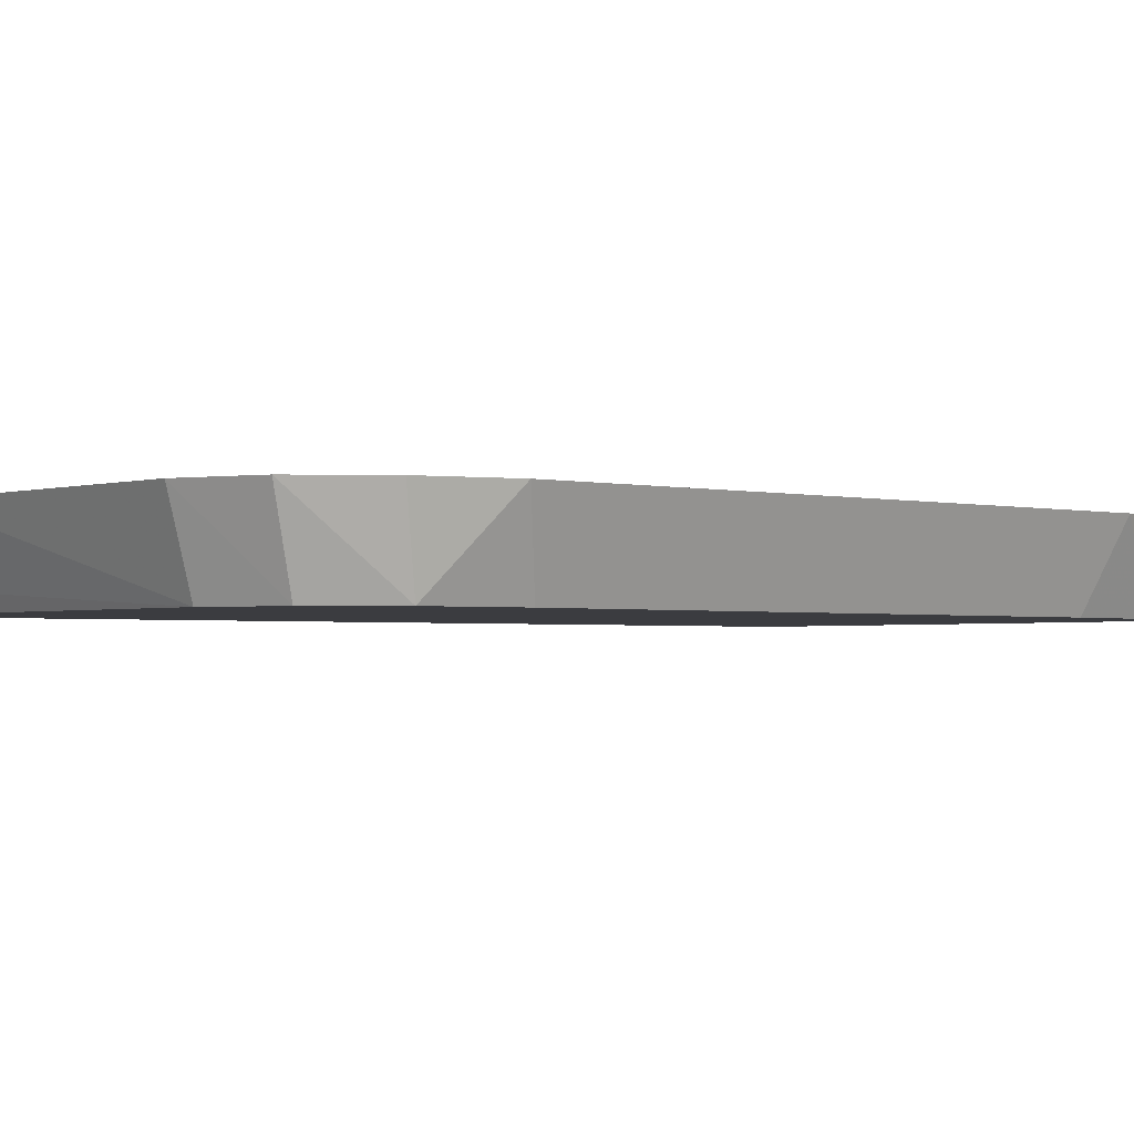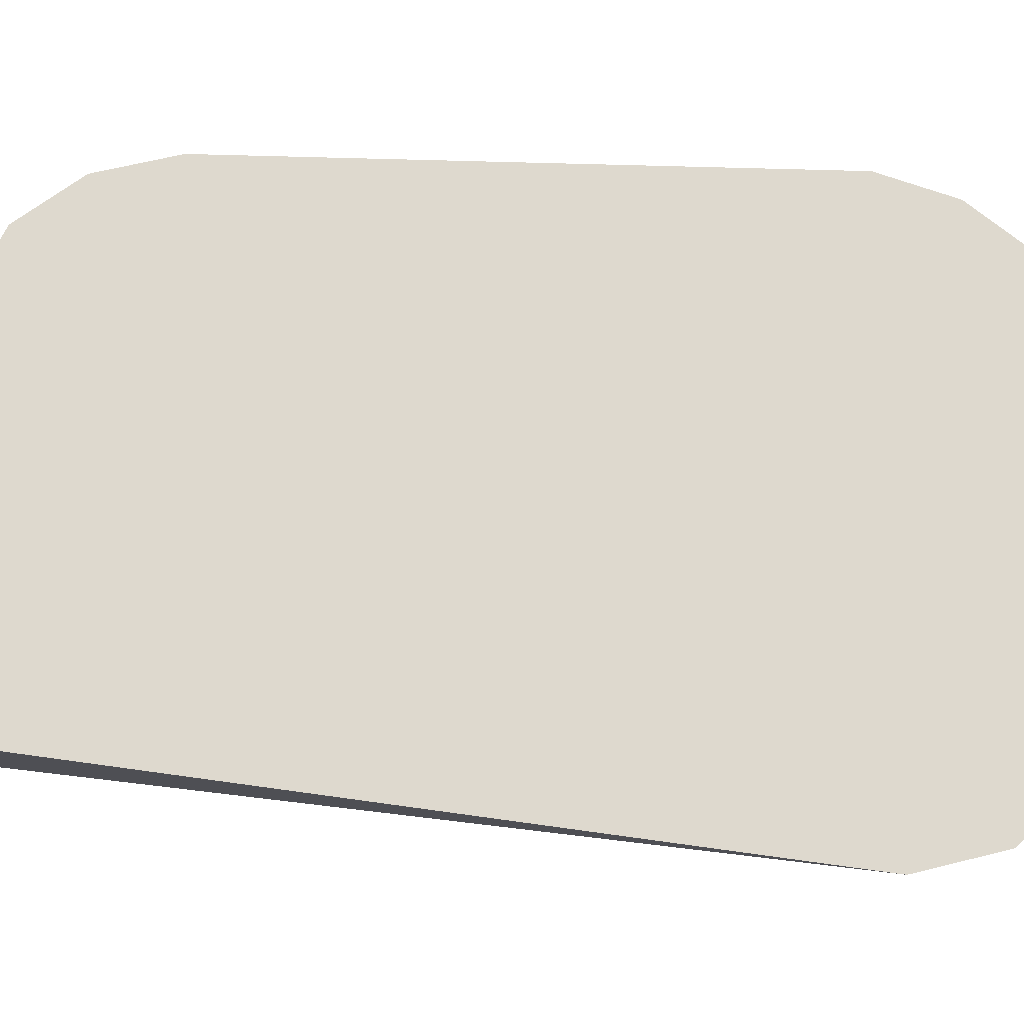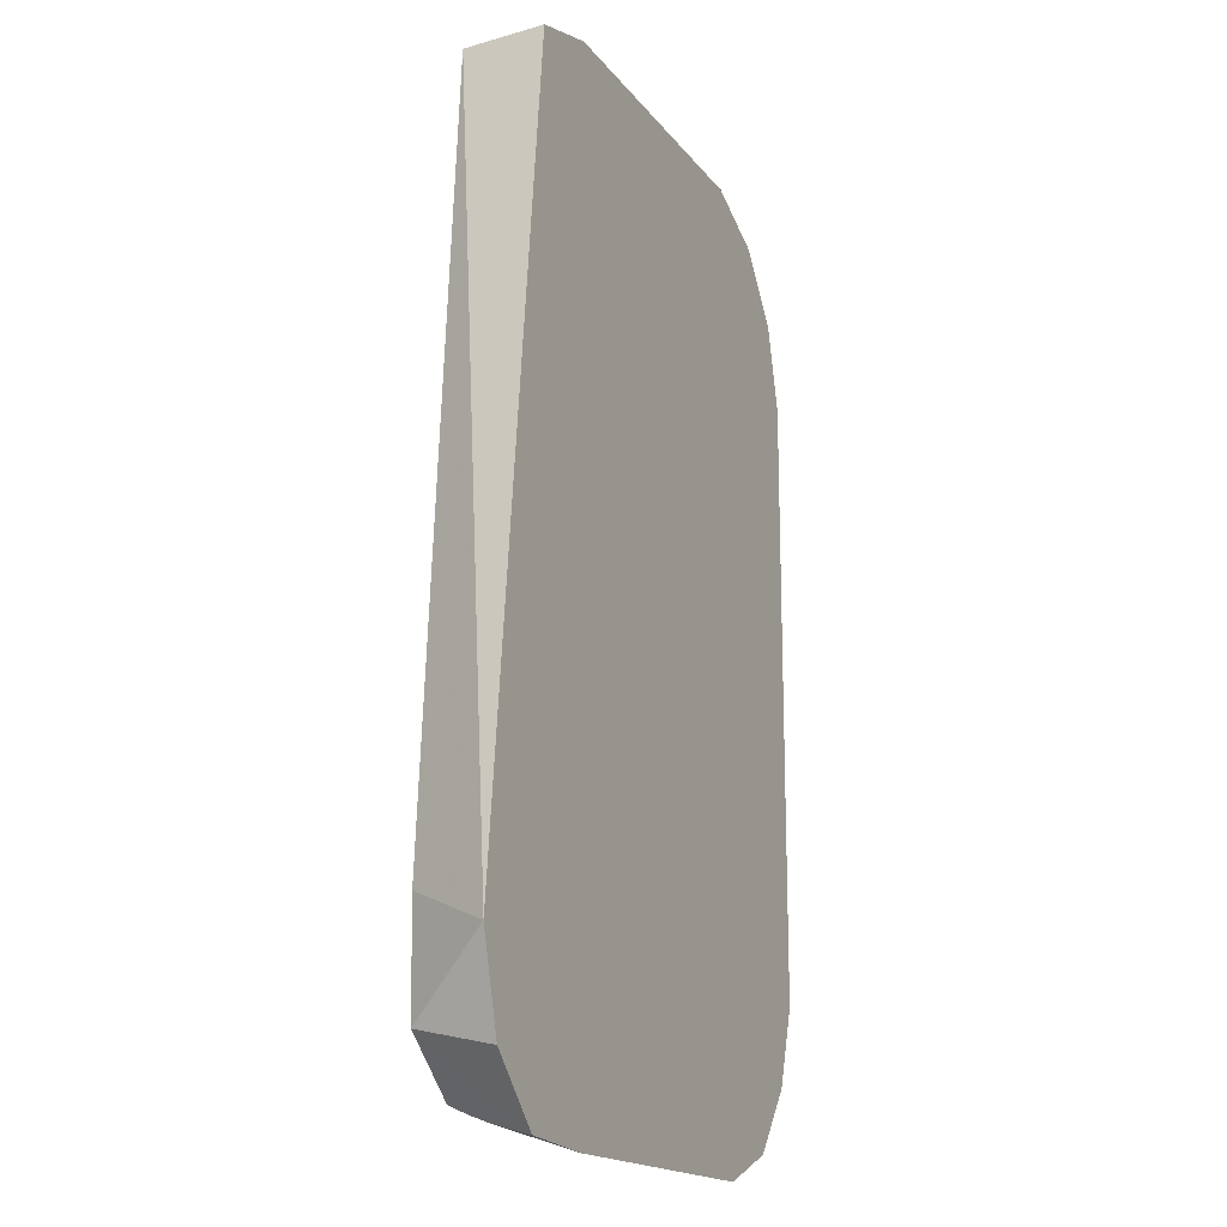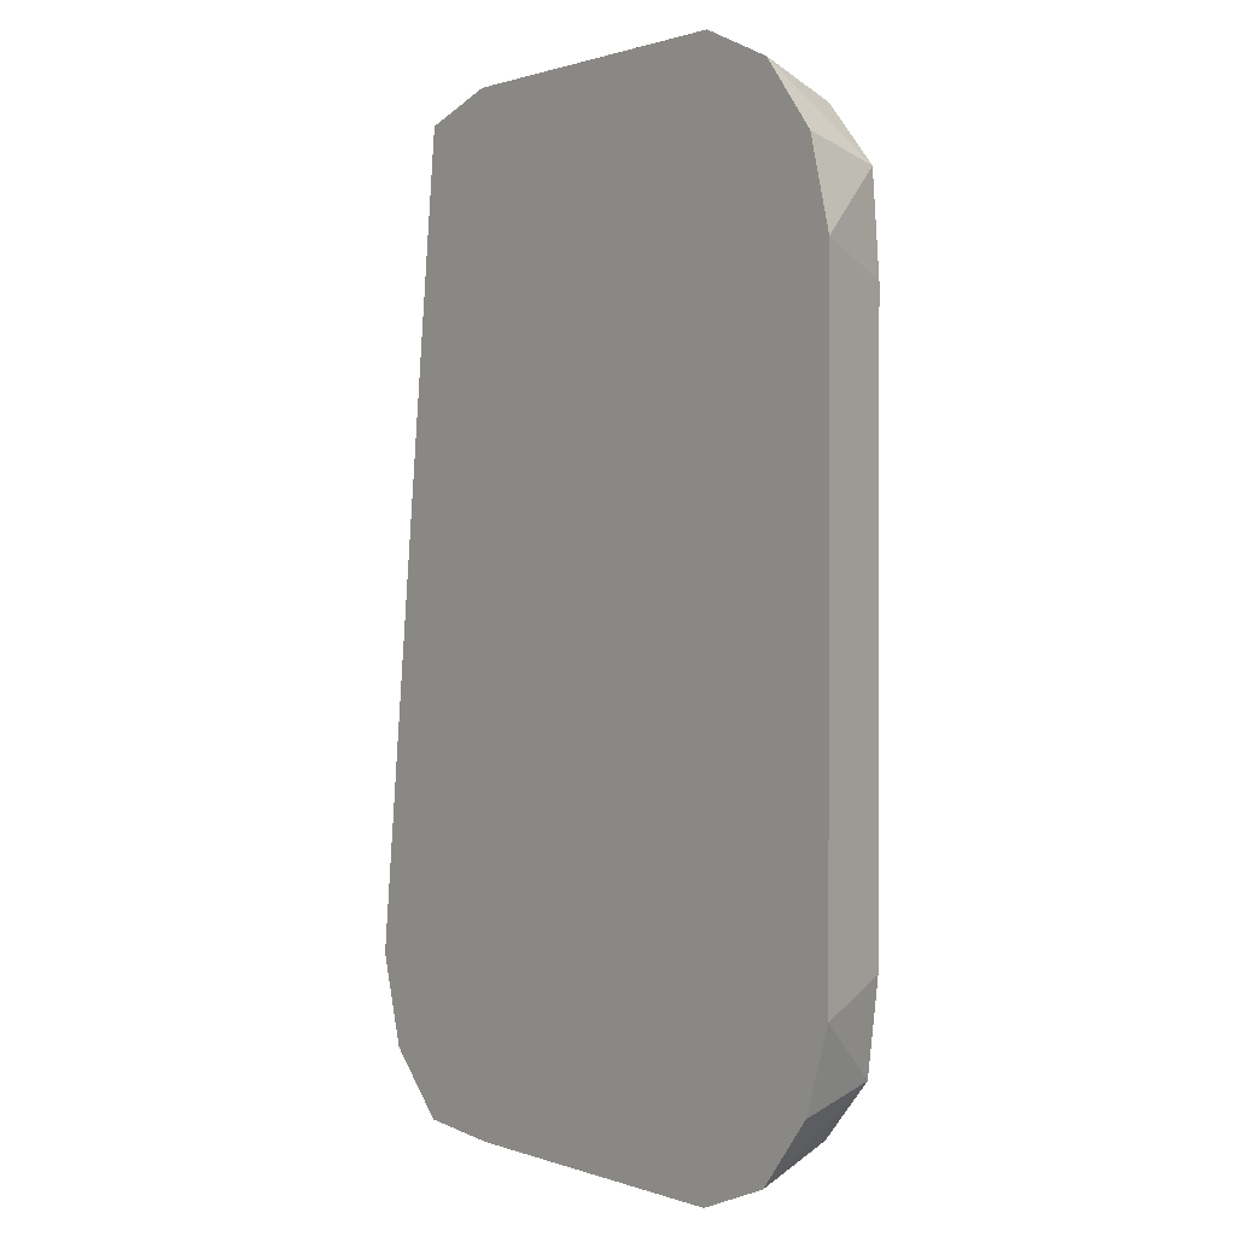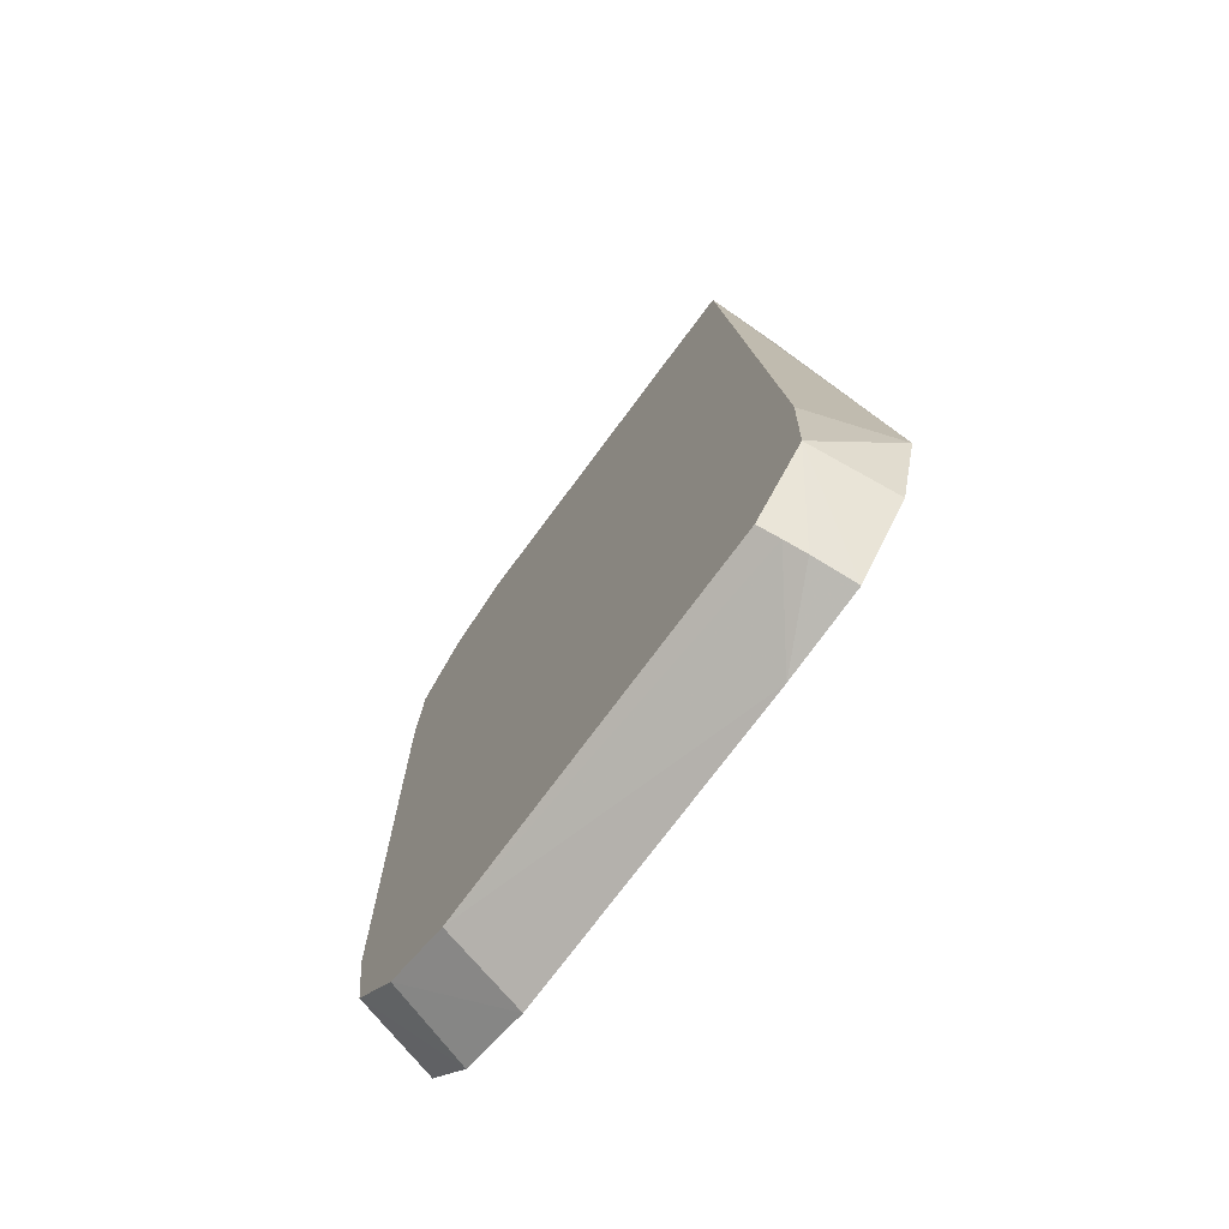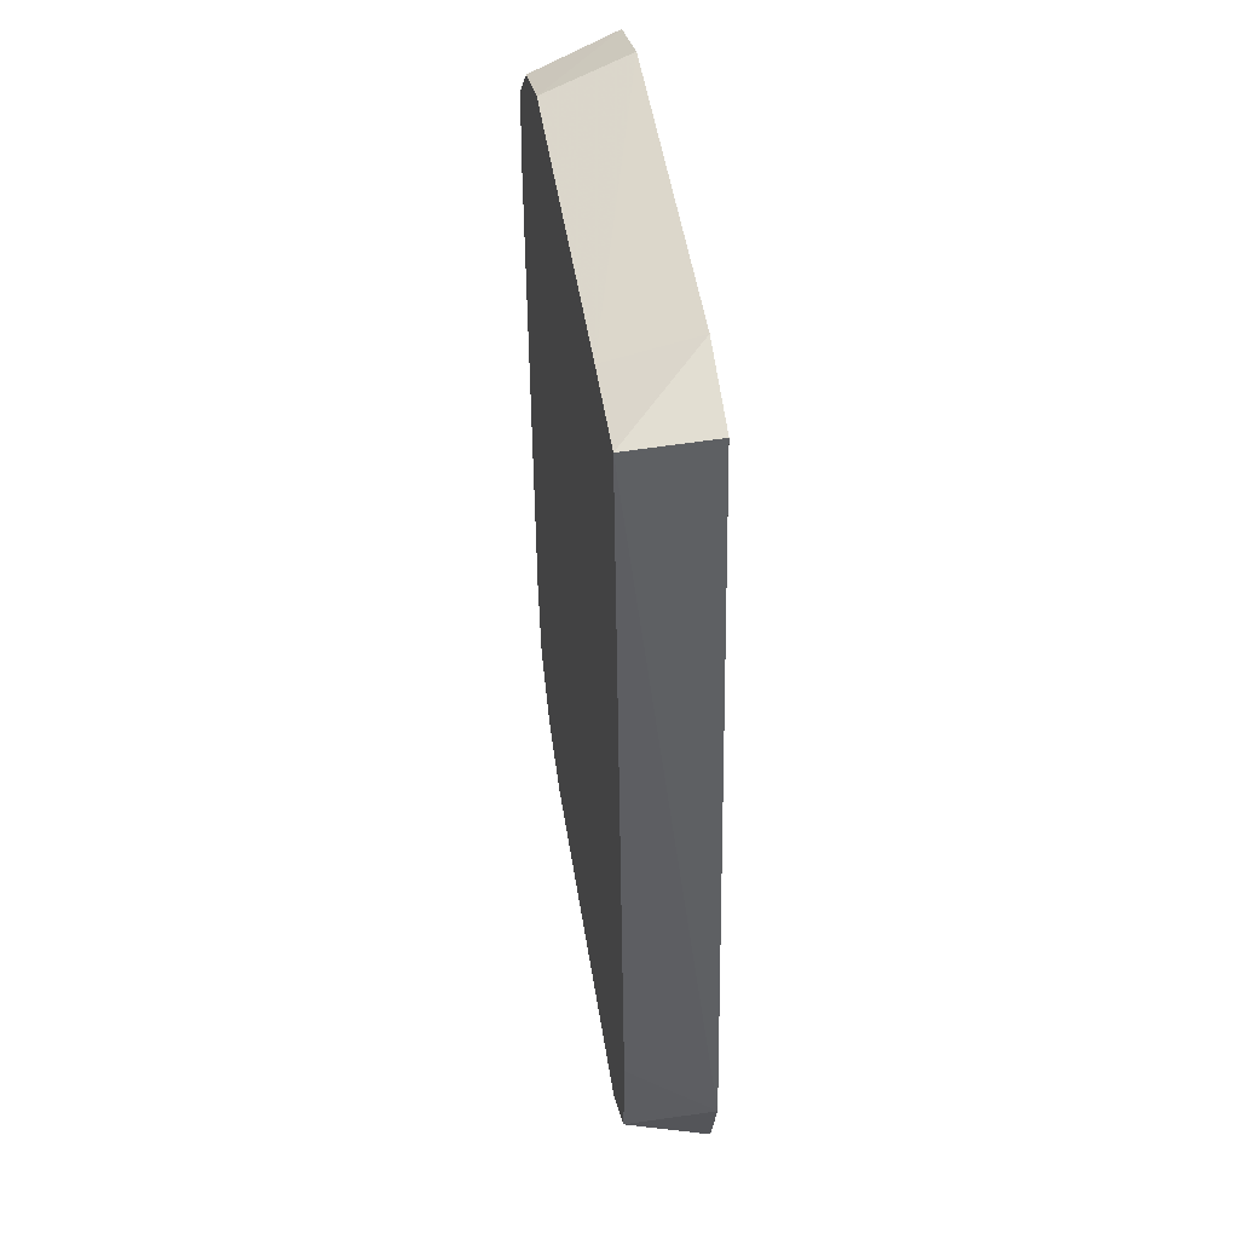
<metadata>
{"format":"obj","ext":"obj","renderer":"f3d","projection":"perspective","resolution":1024,"background":"white","views":[{"elev":-2.0,"azim":48.3,"up":"+Z"},{"elev":71.4,"azim":-88.4,"up":"+Z"},{"elev":-17.1,"azim":-65.2,"up":"+Y"},{"elev":0.9,"azim":51.7,"up":"+Y"},{"elev":-73.5,"azim":-126.5,"up":"+Y"},{"elev":50.4,"azim":-99.0,"up":"+Y"}]}
</metadata>
<code>
v 0.167 0.02257 -0.003208
v 0.1669 0.1559 -0.003208
v 0.1624 0.2093 -0.003208
v 0.1333 0.2424 -0.003208
v 0.09412 0.261 -0.003208
v -0.07738 0.2618 -0.003208
v -0.1255 0.2605 -0.003208
v -0.1564 -0.1674 -0.003208
v -0.1546 -0.2271 -0.003208
v -0.1208 -0.2562 -0.003208
v 0.09195 -0.2594 -0.003208
v 0.1315 -0.244 -0.003208
v 0.1601 -0.2112 -0.003208
v 0.167 -0.161 -0.003208
v -0.1232 -0.261 0.008201
v -0.1254 -0.2652 0.01961
v 0.1824 0.02502 0.04243
v 0.1824 0.1714 0.04243
v 0.1699 0.2196 0.04243
v 0.1407 0.257 0.04243
v 0.09903 0.2761 0.04243
v 0.05264 0.2762 0.04243
v -0.08211 0.2764 0.04243
v -0.1266 0.2626 0.04243
v -0.176 -0.187 0.04243
v -0.1622 -0.2374 0.04243
v -0.1286 -0.2716 0.04243
v -0.08013 -0.2753 0.04243
v 0.09719 -0.2755 0.04243
v 0.139 -0.2587 0.04243
v 0.1678 -0.2218 0.04243
v 0.1825 -0.1765 0.04243
v 0.1824 -0.05904 0.04243
f 24 7 25
f 23 7 24
f 30 29 12
f 8 7 12
f 12 9 8
f 25 7 8
f 8 9 25
f 25 9 26
f 9 27 26
f 10 9 12
f 6 7 23
f 6 5 7
f 21 5 6
f 12 29 11
f 11 10 12
f 29 28 11
f 20 5 21
f 22 6 23
f 21 6 22
f 3 20 19
f 19 18 3
f 3 18 2
f 16 28 27
f 16 27 9
f 10 11 15
f 15 11 28
f 28 16 15
f 9 10 15
f 15 16 9
f 13 14 32
f 32 31 13
f 13 31 30
f 13 30 12
f 13 3 2
f 12 7 13
f 5 20 4
f 20 3 4
f 7 5 4
f 4 13 7
f 3 13 4
f 32 14 33
f 14 17 33
f 18 17 1
f 2 18 1
f 1 17 14
f 1 13 2
f 14 13 1
f 33 22 23
f 19 20 33
f 33 24 25
f 23 24 33
f 29 30 33
f 33 31 32
f 25 26 33
f 33 26 27
f 33 28 29
f 30 31 33
f 27 28 33
f 33 20 21
f 21 22 33
f 33 18 19
f 33 17 18

</code>
